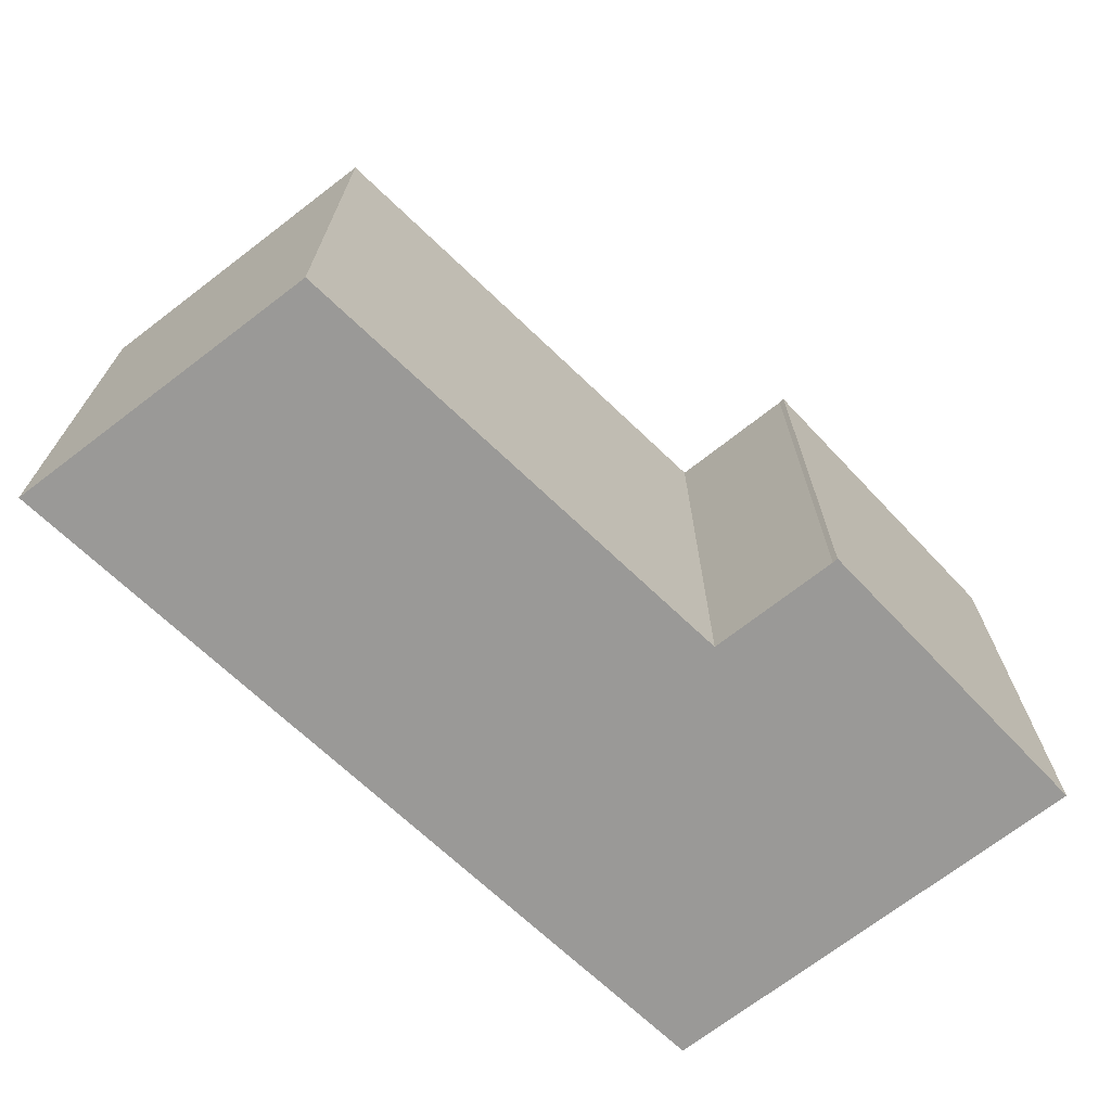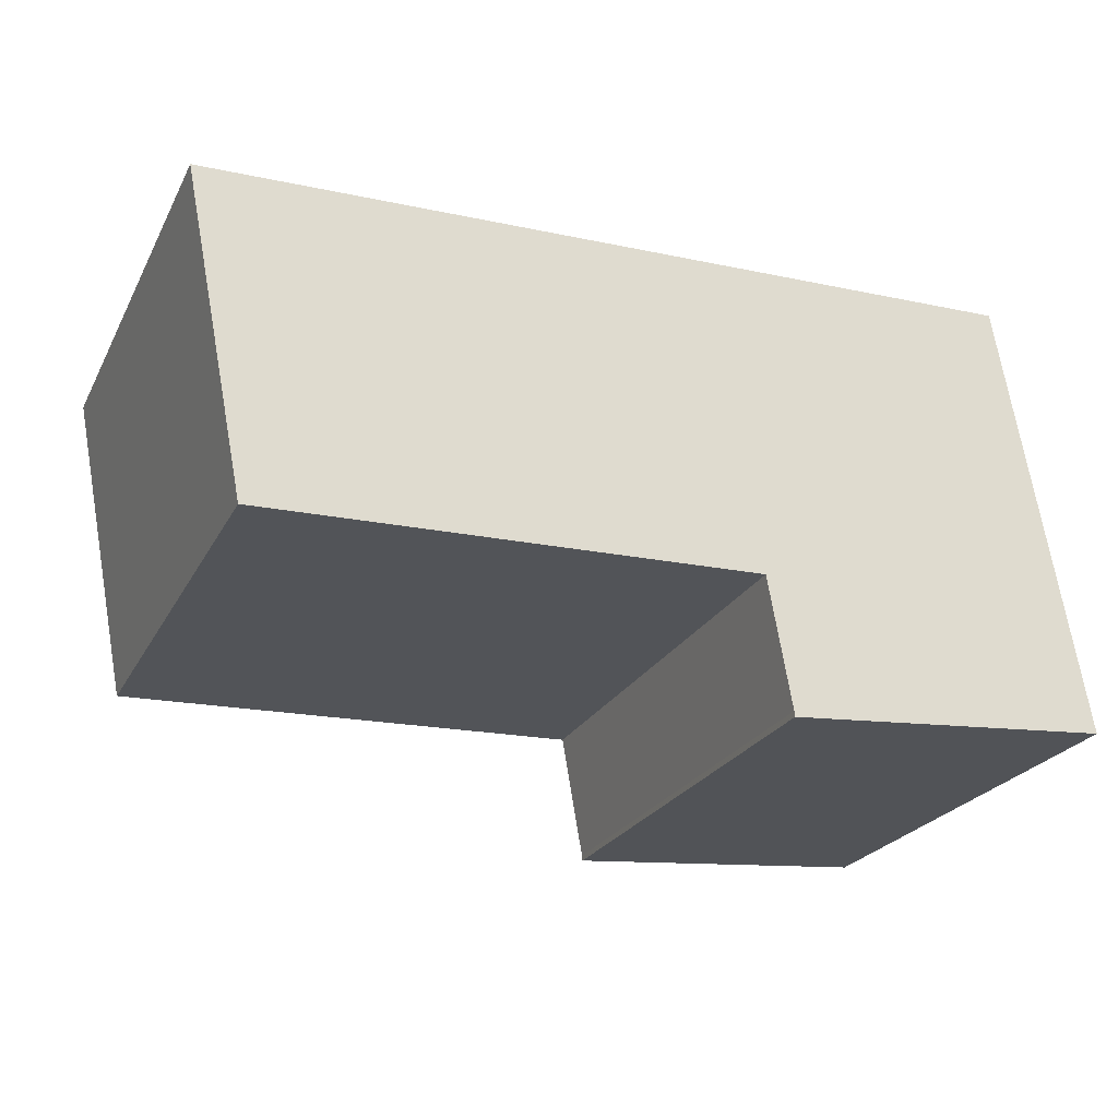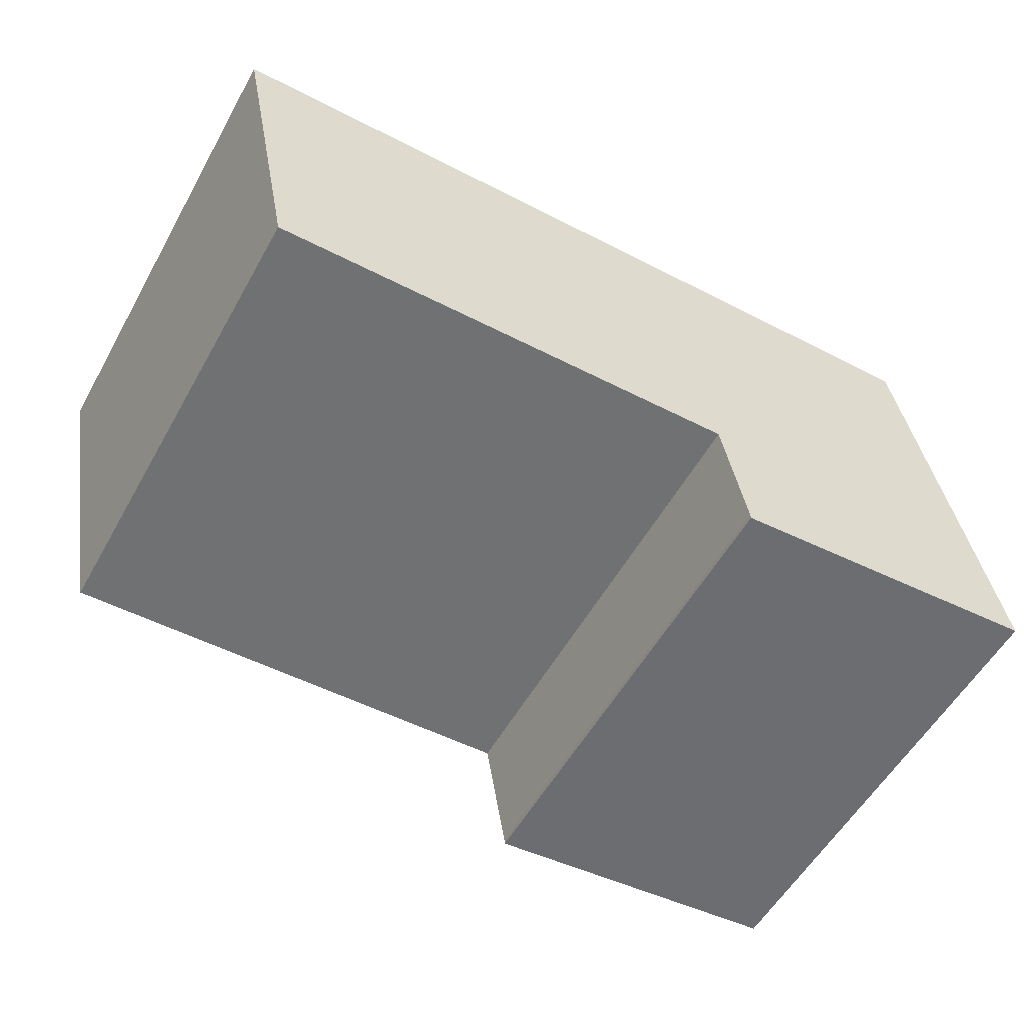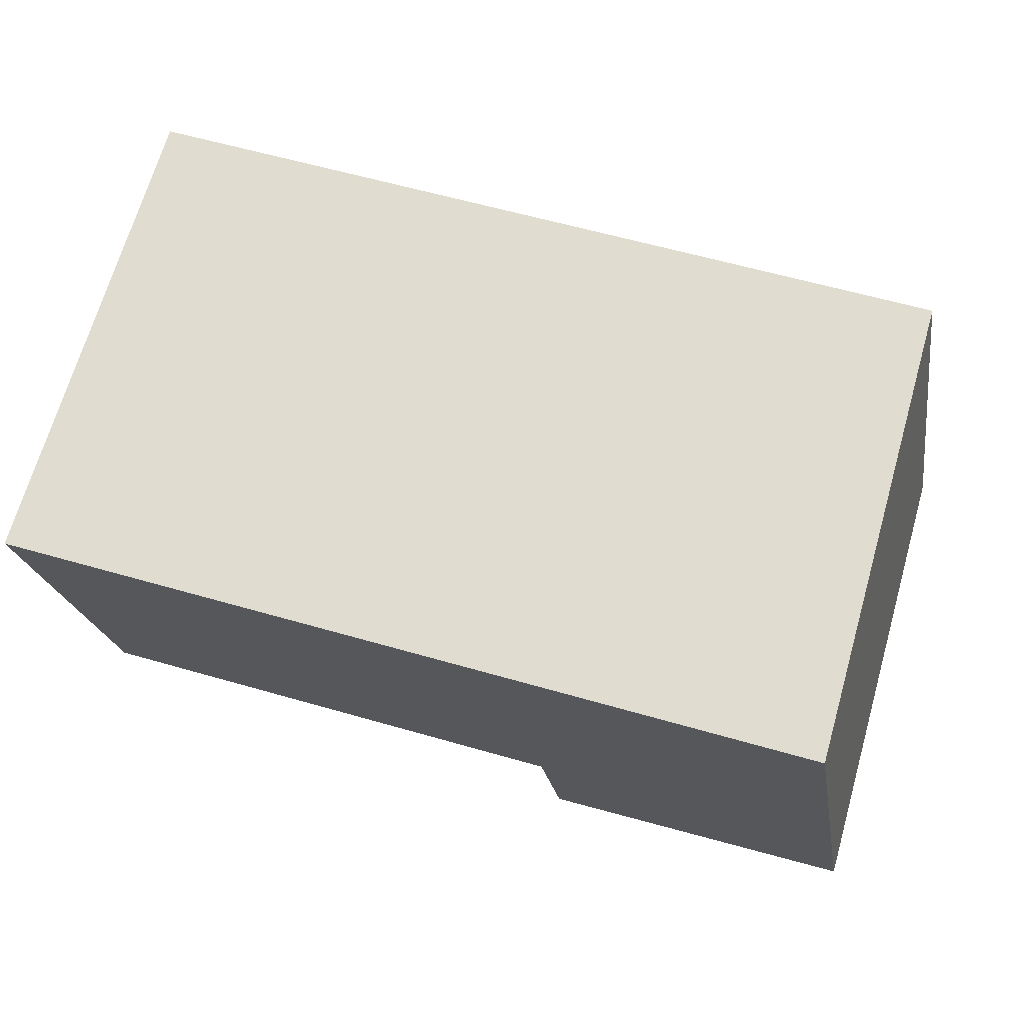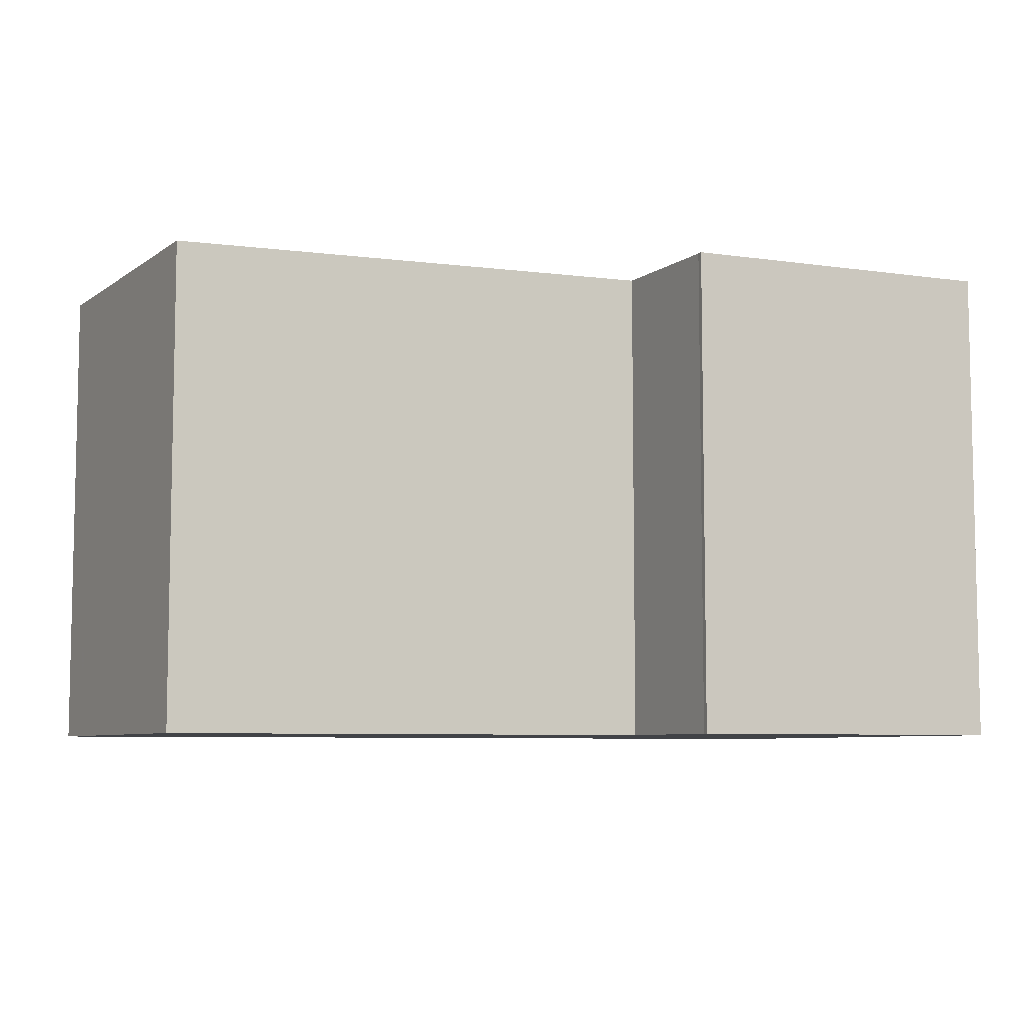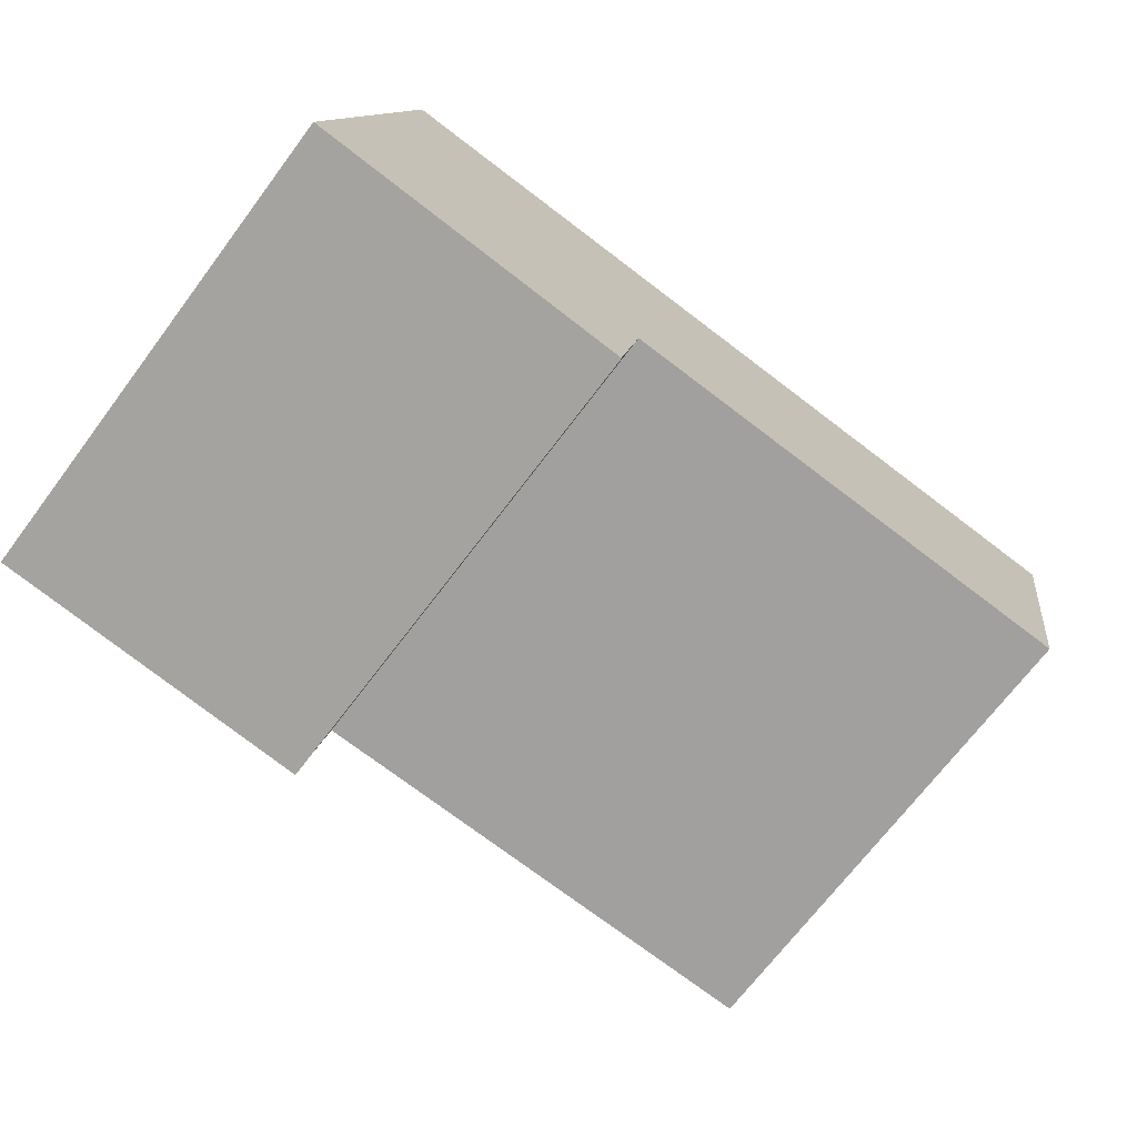
<metadata>
{"format":"obj","ext":"obj","renderer":"f3d","projection":"perspective","resolution":1024,"background":"white","views":[{"elev":-69.0,"azim":138.4,"up":"+Y"},{"elev":-24.3,"azim":157.7,"up":"+Z"},{"elev":-56.1,"azim":150.8,"up":"+Z"},{"elev":69.5,"azim":-163.9,"up":"+Z"},{"elev":-7.1,"azim":162.3,"up":"+Y"},{"elev":-70.8,"azim":-37.1,"up":"+Z"}]}
</metadata>
<code>
v 1.618 -0.07007 -4.838
v 1.552 -0.07007 -4.832
v 1.568 -0.07007 -4.743
v 1.618 -0.07007 -4.837
v 1.623 -0.07007 -4.811
v 1.722 -0.07007 -4.814
v 1.735 -0.07007 -4.749
v 1.568 -0.1686 -4.743
v 1.552 -0.1686 -4.832
v 1.618 -0.1686 -4.838
v 1.618 -0.1686 -4.837
v 1.623 -0.1686 -4.811
v 1.722 -0.1686 -4.814
v 1.735 -0.1686 -4.749
v 1.552 -0.1686 -4.832
v 1.568 -0.1686 -4.743
v 1.568 -0.07007 -4.743
v 1.552 -0.07007 -4.832
v 1.618 -0.1686 -4.838
v 1.552 -0.1686 -4.832
v 1.552 -0.07007 -4.832
v 1.618 -0.07007 -4.838
v 1.619 -0.1686 -4.833
v 1.619 -0.07007 -4.833
v 1.623 -0.1686 -4.811
v 1.619 -0.1686 -4.833
v 1.619 -0.07007 -4.833
v 1.623 -0.07007 -4.811
v 1.722 -0.1686 -4.814
v 1.623 -0.1686 -4.811
v 1.623 -0.07007 -4.811
v 1.722 -0.07007 -4.814
v 1.735 -0.1686 -4.749
v 1.722 -0.1686 -4.814
v 1.722 -0.07007 -4.814
v 1.735 -0.07007 -4.749
v 1.568 -0.1686 -4.743
v 1.735 -0.1686 -4.749
v 1.735 -0.07007 -4.749
v 1.568 -0.07007 -4.743
f 1 2 3
f 4 1 3
f 5 4 3
f 6 5 3
f 7 6 3
f 8 9 10
f 8 10 11
f 8 11 12
f 8 12 13
f 14 8 13
f 15 16 17
f 15 17 18
f 19 20 21
f 19 21 22
f 1 11 10
f 11 1 4
f 23 11 4
f 23 4 24
f 25 26 27
f 25 27 28
f 29 30 31
f 29 31 32
f 33 34 35
f 33 35 36
f 37 38 39
f 37 39 40

</code>
